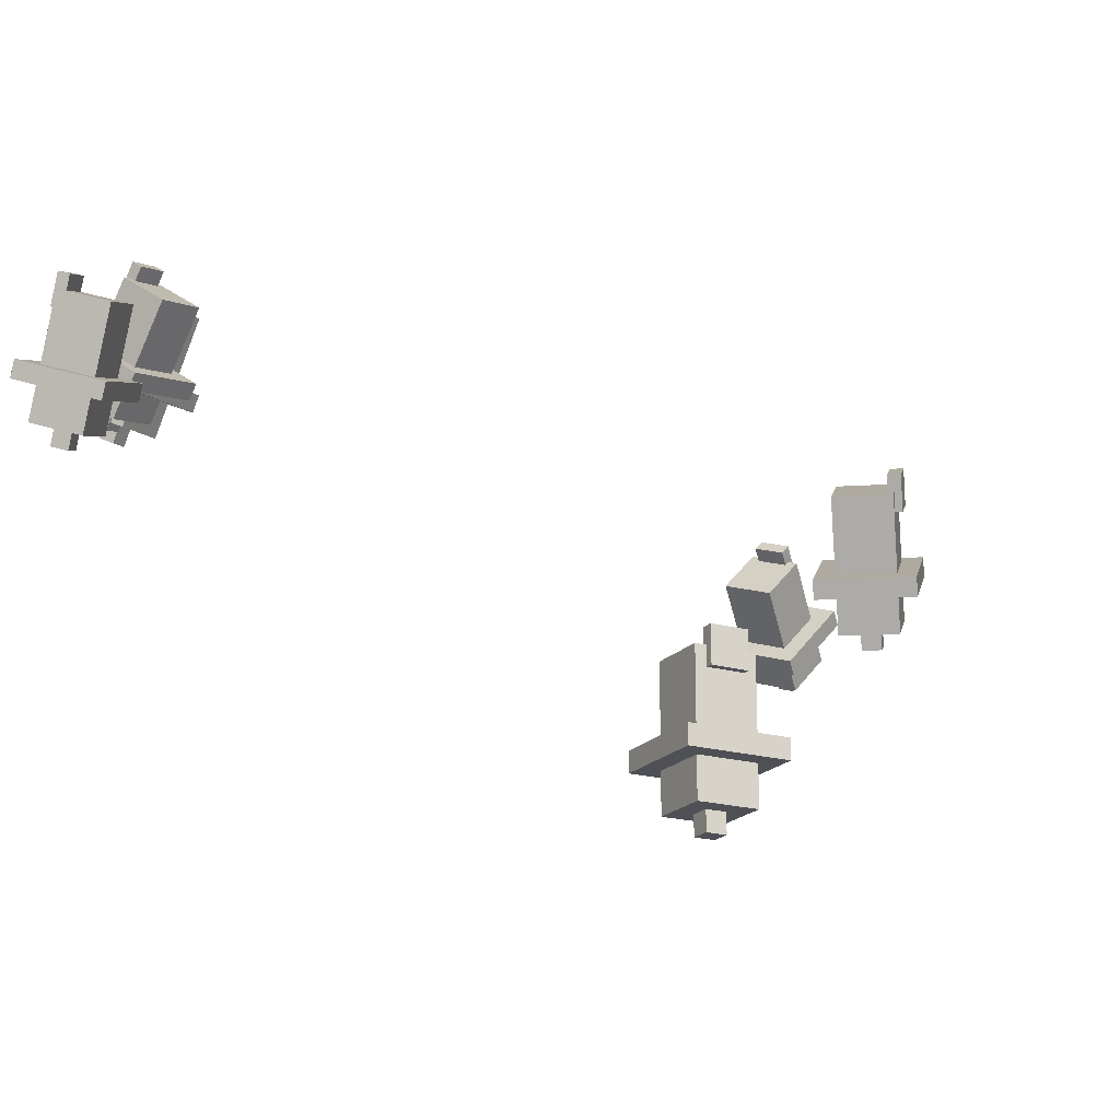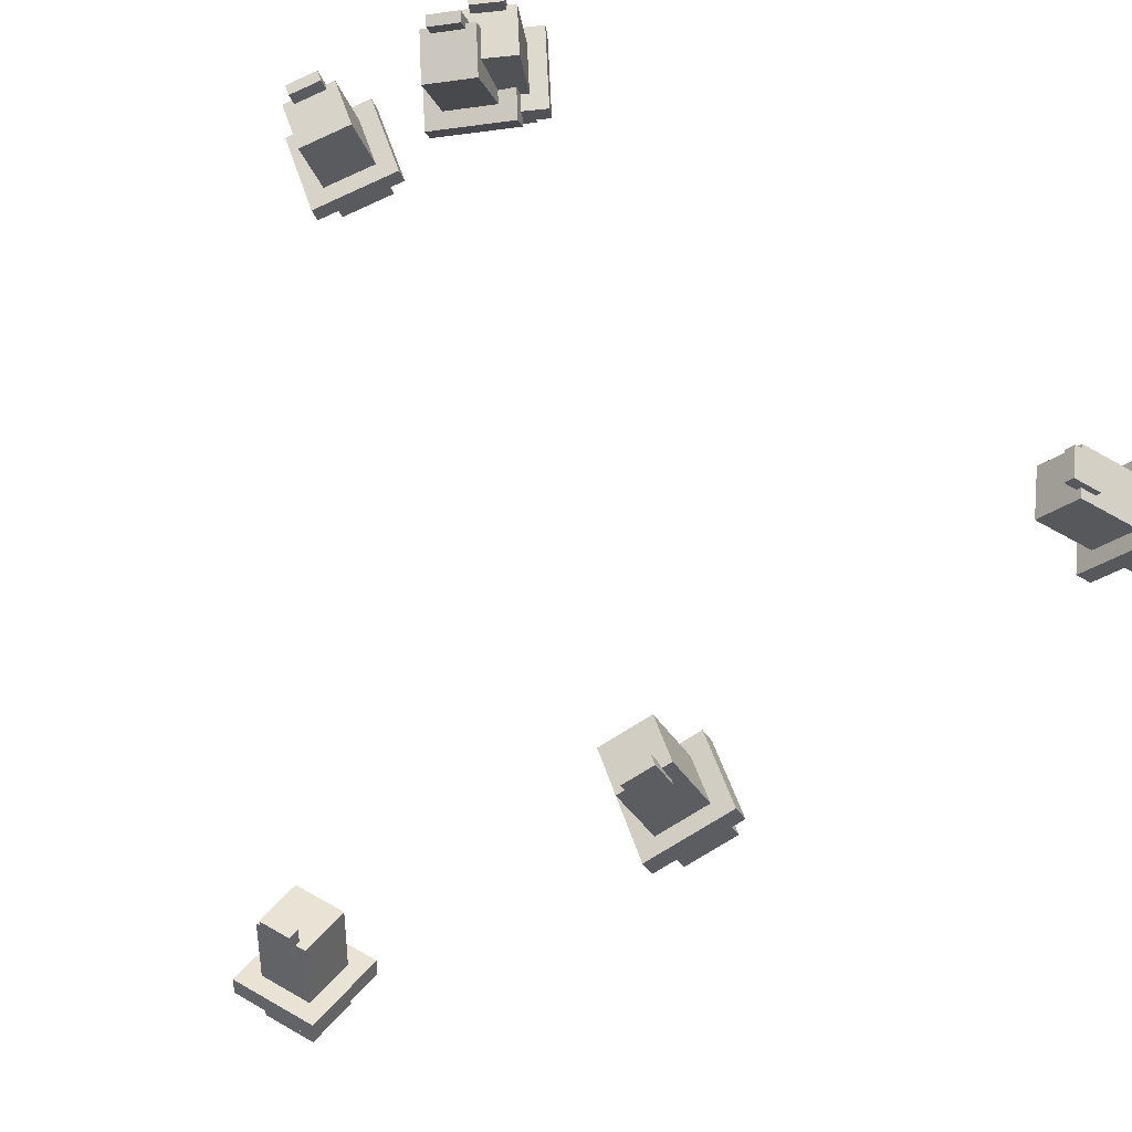
<metadata>
{"format":"obj","ext":"obj","renderer":"f3d","projection":"perspective","resolution":1024,"background":"white","views":[{"elev":-19.4,"azim":62.0,"up":"+Z"},{"elev":42.1,"azim":125.2,"up":"+Z"}]}
</metadata>
<code>
g Armor_Royal_2_leg
v -0.075 -0.075 0.03
v 0.075 0.075 0.03
v 0.075 -0.075 0.03
v -0.075 0.075 0.03
v -0.075 -0.075 0
v 0.075 0.075 0
v -0.075 0.075 0
v 0.075 -0.075 0
v 0.075 -0.075 0.03
v -0.075 -0.075 0
v -0.075 -0.075 0.03
v 0.075 -0.075 0
v -0.075 -0.075 0.03
v -0.075 0.075 0
v -0.075 0.075 0.03
v -0.075 -0.075 0
v 0.075 0.075 0.03
v -0.075 0.075 0
v 0.075 0.075 0
v -0.075 0.075 0.03
v 0.075 0.075 0.03
v 0.075 -0.075 0
v 0.075 -0.075 0.03
v 0.075 0.075 0
v -0.045 -0.045 -0.06
v 0.045 0.045 -0.06
v -0.045 0.045 -0.06
v 0.045 -0.045 -0.06
v -0.045 0.045 -0.06
v -0.045 -0.045 0.146
v -0.045 -0.045 -0.06
v -0.045 0.045 0.146
v 0.045 0.045 -0.06
v -0.045 0.045 0.146
v -0.045 0.045 -0.06
v 0.045 0.045 0.146
v 0.045 -0.045 -0.06
v 0.045 0.045 0.146
v 0.045 0.045 -0.06
v 0.045 -0.045 0.146
v -0.045 -0.045 -0.06
v 0.045 -0.045 0.146
v 0.045 -0.045 -0.06
v -0.045 -0.045 0.146
v 0.015 0.015 -0.09
v -0.015 -0.015 -0.09
v 0.015 -0.015 -0.09
v -0.015 0.015 -0.09
v -0.015 -0.015 -0.09
v 0.015 -0.015 -0.06
v 0.015 -0.015 -0.09
v -0.015 -0.015 -0.06
v -0.015 0.015 -0.09
v -0.015 -0.015 -0.06
v -0.015 -0.015 -0.09
v -0.015 0.015 -0.06
v 0.015 0.015 -0.09
v -0.015 0.015 -0.06
v -0.015 0.015 -0.09
v 0.015 0.015 -0.06
v 0.015 -0.015 -0.09
v 0.015 0.015 -0.06
v 0.015 0.015 -0.09
v 0.015 -0.015 -0.06
v 0.045 0.045 0.146
v -0.045 -0.045 0.146
v -0.045 0.045 0.146
v 0.045 -0.045 0.146
v 0.05591 0.02728 0.1166
v 0.05591 -0.02768 0.1716
v 0.05591 0.02728 0.1716
v 0.05591 -0.02768 0.1166
v 0.03594 -0.02768 0.1716
v 0.03594 0.02728 0.1166
v 0.03594 0.02728 0.1716
v 0.03594 -0.02768 0.1166
v 0.03594 -0.02768 0.1716
v 0.05591 -0.02768 0.1166
v 0.03594 -0.02768 0.1166
v 0.05591 -0.02768 0.1716
v 0.03594 -0.02768 0.1166
v 0.05591 0.02728 0.1166
v 0.03594 0.02728 0.1166
v 0.05591 -0.02768 0.1166
v 0.03594 0.02728 0.1166
v 0.05591 0.02728 0.1716
v 0.03594 0.02728 0.1716
v 0.05591 0.02728 0.1166
v 0.03594 0.02728 0.1716
v 0.05591 -0.02768 0.1716
v 0.03594 -0.02768 0.1716
v 0.05591 0.02728 0.1716
v -0.2813 0.3485 0.3933
v -0.2867 0.5489 0.4629
v -0.1869 0.465 0.3887
v -0.3811 0.4324 0.4675
v -0.2934 0.3573 0.3672
v -0.2988 0.5576 0.4368
v -0.3932 0.4411 0.4415
v -0.199 0.4738 0.3626
v -0.1869 0.465 0.3887
v -0.2934 0.3573 0.3672
v -0.2813 0.3485 0.3933
v -0.199 0.4738 0.3626
v -0.2813 0.3485 0.3933
v -0.3932 0.4411 0.4415
v -0.3811 0.4324 0.4675
v -0.2934 0.3573 0.3672
v -0.2867 0.5489 0.4629
v -0.3932 0.4411 0.4415
v -0.2988 0.5576 0.4368
v -0.3811 0.4324 0.4675
v -0.2867 0.5489 0.4629
v -0.199 0.4738 0.3626
v -0.1869 0.465 0.3887
v -0.2988 0.5576 0.4368
v -0.3185 0.4148 0.3291
v -0.3218 0.535 0.3708
v -0.3784 0.4651 0.3736
v -0.2619 0.4847 0.3263
v -0.3784 0.4651 0.3736
v -0.2358 0.3549 0.5079
v -0.3185 0.4148 0.3291
v -0.2957 0.4052 0.5525
v -0.3218 0.535 0.3708
v -0.2957 0.4052 0.5525
v -0.3784 0.4651 0.3736
v -0.2391 0.4751 0.5497
v -0.2619 0.4847 0.3263
v -0.2391 0.4751 0.5497
v -0.3218 0.535 0.3708
v -0.1792 0.4248 0.5051
v -0.3185 0.4148 0.3291
v -0.1792 0.4248 0.5051
v -0.2619 0.4847 0.3263
v -0.2358 0.3549 0.5079
v -0.3327 0.5036 0.3309
v -0.3317 0.4636 0.3169
v -0.3128 0.4869 0.316
v -0.3516 0.4803 0.3318
v -0.3317 0.4636 0.3169
v -0.3007 0.4781 0.3421
v -0.3128 0.4869 0.316
v -0.3196 0.4548 0.343
v -0.3516 0.4803 0.3318
v -0.3196 0.4548 0.343
v -0.3317 0.4636 0.3169
v -0.3396 0.4716 0.3578
v -0.3327 0.5036 0.3309
v -0.3396 0.4716 0.3578
v -0.3516 0.4803 0.3318
v -0.3207 0.4949 0.3569
v -0.3128 0.4869 0.316
v -0.3207 0.4949 0.3569
v -0.3327 0.5036 0.3309
v -0.3007 0.4781 0.3421
v -0.2391 0.4751 0.5497
v -0.2358 0.3549 0.5079
v -0.2957 0.4052 0.5525
v -0.1792 0.4248 0.5051
v -0.2322 0.4822 0.5151
v -0.1736 0.4355 0.5356
v -0.2101 0.4662 0.5628
v -0.1956 0.4515 0.4879
v -0.1861 0.42 0.5362
v -0.2448 0.4667 0.5157
v -0.2227 0.4507 0.5634
v -0.2082 0.436 0.4885
v -0.1861 0.42 0.5362
v -0.1956 0.4515 0.4879
v -0.2082 0.436 0.4885
v -0.1736 0.4355 0.5356
v -0.2082 0.436 0.4885
v -0.2322 0.4822 0.5151
v -0.2448 0.4667 0.5157
v -0.1956 0.4515 0.4879
v -0.2448 0.4667 0.5157
v -0.2101 0.4662 0.5628
v -0.2227 0.4507 0.5634
v -0.2322 0.4822 0.5151
v -0.2227 0.4507 0.5634
v -0.1736 0.4355 0.5356
v -0.1861 0.42 0.5362
v -0.2101 0.4662 0.5628
v -0.9266 0.7204 0.5036
v -1.065 0.7542 0.661
v -0.9399 0.8222 0.613
v -1.051 0.6524 0.5517
v -0.943 0.7378 0.4855
v -1.081 0.7715 0.6429
v -1.068 0.6698 0.5335
v -0.9564 0.8395 0.5949
v -0.9399 0.8222 0.613
v -0.943 0.7378 0.4855
v -0.9266 0.7204 0.5036
v -0.9564 0.8395 0.5949
v -0.9266 0.7204 0.5036
v -1.068 0.6698 0.5335
v -1.051 0.6524 0.5517
v -0.943 0.7378 0.4855
v -1.065 0.7542 0.661
v -1.068 0.6698 0.5335
v -1.081 0.7715 0.6429
v -1.051 0.6524 0.5517
v -1.065 0.7542 0.661
v -0.9564 0.8395 0.5949
v -0.9399 0.8222 0.613
v -1.081 0.7715 0.6429
v -1.004 0.7792 0.4807
v -1.086 0.7994 0.5751
v -1.078 0.7384 0.5095
v -1.012 0.8403 0.5463
v -1.078 0.7384 0.5095
v -0.8907 0.6602 0.6052
v -1.004 0.7792 0.4807
v -0.9655 0.6193 0.6341
v -1.086 0.7994 0.5751
v -0.9655 0.6193 0.6341
v -1.078 0.7384 0.5095
v -0.9735 0.6804 0.6997
v -1.012 0.8403 0.5463
v -0.9735 0.6804 0.6997
v -1.086 0.7994 0.5751
v -0.8987 0.7212 0.6709
v -1.004 0.7792 0.4807
v -0.8987 0.7212 0.6709
v -1.012 0.8403 0.5463
v -0.8907 0.6602 0.6052
v -1.075 0.81 0.5255
v -1.048 0.8033 0.494
v -1.05 0.8236 0.5159
v -1.073 0.7897 0.5036
v -1.048 0.8033 0.494
v -1.034 0.8063 0.534
v -1.05 0.8236 0.5159
v -1.031 0.786 0.5122
v -1.073 0.7897 0.5036
v -1.031 0.786 0.5122
v -1.048 0.8033 0.494
v -1.056 0.7723 0.5218
v -1.075 0.81 0.5255
v -1.056 0.7723 0.5218
v -1.073 0.7897 0.5036
v -1.059 0.7927 0.5437
v -1.05 0.8236 0.5159
v -1.059 0.7927 0.5437
v -1.075 0.81 0.5255
v -1.034 0.8063 0.534
v -0.9735 0.6804 0.6997
v -0.8907 0.6602 0.6052
v -0.9655 0.6193 0.6341
v -0.8987 0.7212 0.6709
v -0.9759 0.7128 0.6842
v -0.9 0.706 0.6998
v -0.9457 0.681 0.7174
v -0.9301 0.7377 0.6666
v -0.8982 0.6924 0.6853
v -0.9741 0.6993 0.6696
v -0.944 0.6675 0.7029
v -0.9284 0.7242 0.652
v -0.8982 0.6924 0.6853
v -0.9301 0.7377 0.6666
v -0.9284 0.7242 0.652
v -0.9 0.706 0.6998
v -0.9284 0.7242 0.652
v -0.9759 0.7128 0.6842
v -0.9741 0.6993 0.6696
v -0.9301 0.7377 0.6666
v -0.9741 0.6993 0.6696
v -0.9457 0.681 0.7174
v -0.944 0.6675 0.7029
v -0.9759 0.7128 0.6842
v -0.944 0.6675 0.7029
v -0.9 0.706 0.6998
v -0.8982 0.6924 0.6853
v -0.9457 0.681 0.7174
v -1.062 -0.311 0.8393
v -1.083 -0.5166 0.8869
v -1.168 -0.3941 0.9058
v -0.9777 -0.4335 0.8204
v -1.075 -0.3158 0.8127
v -1.096 -0.5214 0.8603
v -0.9907 -0.4383 0.7938
v -1.181 -0.3989 0.8791
v -1.168 -0.3941 0.9058
v -1.075 -0.3158 0.8127
v -1.062 -0.311 0.8393
v -1.181 -0.3989 0.8791
v -1.062 -0.311 0.8393
v -0.9907 -0.4383 0.7938
v -0.9777 -0.4335 0.8204
v -1.075 -0.3158 0.8127
v -1.083 -0.5166 0.8869
v -0.9907 -0.4383 0.7938
v -1.096 -0.5214 0.8603
v -0.9777 -0.4335 0.8204
v -1.083 -0.5166 0.8869
v -1.181 -0.3989 0.8791
v -1.168 -0.3941 0.9058
v -1.096 -0.5214 0.8603
v -1.105 -0.3666 0.7689
v -1.118 -0.49 0.7975
v -1.055 -0.4401 0.7576
v -1.169 -0.4164 0.8088
v -1.055 -0.4401 0.7576
v -1.016 -0.3334 0.9518
v -1.105 -0.3666 0.7689
v -0.9657 -0.407 0.9405
v -1.118 -0.49 0.7975
v -0.9657 -0.407 0.9405
v -1.055 -0.4401 0.7576
v -1.029 -0.4568 0.9803
v -1.169 -0.4164 0.8088
v -1.029 -0.4568 0.9803
v -1.118 -0.49 0.7975
v -1.08 -0.3833 0.9916
v -1.105 -0.3666 0.7689
v -1.08 -0.3833 0.9916
v -1.169 -0.4164 0.8088
v -1.016 -0.3334 0.9518
v -1.127 -0.4537 0.7614
v -1.122 -0.4125 0.7518
v -1.144 -0.4292 0.7651
v -1.106 -0.437 0.7481
v -1.122 -0.4125 0.7518
v -1.131 -0.4243 0.7918
v -1.144 -0.4292 0.7651
v -1.11 -0.4077 0.7785
v -1.106 -0.437 0.7481
v -1.11 -0.4077 0.7785
v -1.122 -0.4125 0.7518
v -1.093 -0.4322 0.7747
v -1.127 -0.4537 0.7614
v -1.093 -0.4322 0.7747
v -1.106 -0.437 0.7481
v -1.114 -0.4488 0.788
v -1.144 -0.4292 0.7651
v -1.114 -0.4488 0.788
v -1.127 -0.4537 0.7614
v -1.131 -0.4243 0.7918
v -1.029 -0.4568 0.9803
v -1.016 -0.3334 0.9518
v -0.9657 -0.407 0.9405
v -1.08 -0.3833 0.9916
v -1.059 -0.4531 0.9613
v -1.067 -0.3994 1.017
v -1.036 -0.4443 1.01
v -1.09 -0.4082 0.9682
v -1.053 -0.3883 1.008
v -1.045 -0.4421 0.9525
v -1.022 -0.4332 1.001
v -1.076 -0.3972 0.9594
v -1.053 -0.3883 1.008
v -1.09 -0.4082 0.9682
v -1.076 -0.3972 0.9594
v -1.067 -0.3994 1.017
v -1.076 -0.3972 0.9594
v -1.059 -0.4531 0.9613
v -1.045 -0.4421 0.9525
v -1.09 -0.4082 0.9682
v -1.045 -0.4421 0.9525
v -1.036 -0.4443 1.01
v -1.022 -0.4332 1.001
v -1.059 -0.4531 0.9613
v -1.022 -0.4332 1.001
v -1.067 -0.3994 1.017
v -1.053 -0.3883 1.008
v -1.036 -0.4443 1.01
v -1.012 -0.3351 0.8364
v -1.037 -0.5386 0.8908
v -1.108 -0.4104 0.9234
v -0.941 -0.4633 0.8037
v -1.03 -0.3392 0.8128
v -1.055 -0.5426 0.8672
v -0.9592 -0.4673 0.7802
v -1.126 -0.4144 0.8999
v -1.108 -0.4104 0.9234
v -1.03 -0.3392 0.8128
v -1.012 -0.3351 0.8364
v -1.126 -0.4144 0.8999
v -1.012 -0.3351 0.8364
v -0.9592 -0.4673 0.7802
v -0.941 -0.4633 0.8037
v -1.03 -0.3392 0.8128
v -1.037 -0.5386 0.8908
v -0.9592 -0.4673 0.7802
v -1.055 -0.5426 0.8672
v -0.941 -0.4633 0.8037
v -1.037 -0.5386 0.8908
v -1.126 -0.4144 0.8999
v -1.108 -0.4104 0.9234
v -1.055 -0.5426 0.8672
v -1.071 -0.3879 0.7766
v -1.087 -0.51 0.8093
v -1.029 -0.4648 0.757
v -1.129 -0.4331 0.8288
v -1.029 -0.4648 0.757
v -0.9467 -0.3603 0.9382
v -1.071 -0.3879 0.7766
v -0.9042 -0.4372 0.9187
v -1.087 -0.51 0.8093
v -0.9042 -0.4372 0.9187
v -1.029 -0.4648 0.757
v -0.9619 -0.4823 0.9709
v -1.129 -0.4331 0.8288
v -0.9619 -0.4823 0.9709
v -1.087 -0.51 0.8093
v -1.004 -0.4054 0.9905
v -1.071 -0.3879 0.7766
v -1.004 -0.4054 0.9905
v -1.129 -0.4331 0.8288
v -0.9467 -0.3603 0.9382
v -1.1 -0.4733 0.7748
v -1.095 -0.4326 0.7639
v -1.114 -0.4477 0.7814
v -1.08 -0.4583 0.7574
v -1.095 -0.4326 0.7639
v -1.096 -0.4436 0.8049
v -1.114 -0.4477 0.7814
v -1.076 -0.4286 0.7875
v -1.08 -0.4583 0.7574
v -1.076 -0.4286 0.7875
v -1.095 -0.4326 0.7639
v -1.062 -0.4542 0.781
v -1.1 -0.4733 0.7748
v -1.062 -0.4542 0.781
v -1.08 -0.4583 0.7574
v -1.081 -0.4693 0.7984
v -1.114 -0.4477 0.7814
v -1.081 -0.4693 0.7984
v -1.1 -0.4733 0.7748
v -1.096 -0.4436 0.8049
v -0.9619 -0.4823 0.9709
v -0.9467 -0.3603 0.9382
v -0.9042 -0.4372 0.9187
v -1.004 -0.4054 0.9905
v -0.9951 -0.4766 0.958
v -0.9877 -0.4223 1.013
v -0.9618 -0.4692 1.001
v -1.021 -0.4297 0.97
v -0.9749 -0.4123 1.002
v -0.9823 -0.4666 0.9464
v -0.949 -0.4592 0.9896
v -1.008 -0.4196 0.9584
v -0.9749 -0.4123 1.002
v -1.021 -0.4297 0.97
v -1.008 -0.4196 0.9584
v -0.9877 -0.4223 1.013
v -1.008 -0.4196 0.9584
v -0.9951 -0.4766 0.958
v -0.9823 -0.4666 0.9464
v -1.021 -0.4297 0.97
v -0.9823 -0.4666 0.9464
v -0.9618 -0.4692 1.001
v -0.949 -0.4592 0.9896
v -0.9951 -0.4766 0.958
v -0.949 -0.4592 0.9896
v -0.9877 -0.4223 1.013
v -0.9749 -0.4123 1.002
v -0.9618 -0.4692 1.001
v -0.8817 -0.47 0.7618
v -0.8611 -0.6809 0.7523
v -0.9649 -0.5868 0.8057
v -0.7778 -0.5641 0.7084
v -0.8955 -0.4702 0.7352
v -0.8749 -0.6811 0.7257
v -0.7917 -0.5643 0.6818
v -0.9788 -0.587 0.7791
v -0.9649 -0.5868 0.8057
v -0.8955 -0.4702 0.7352
v -0.8817 -0.47 0.7618
v -0.9788 -0.587 0.7791
v -0.8817 -0.47 0.7618
v -0.7917 -0.5643 0.6818
v -0.7778 -0.5641 0.7084
v -0.8955 -0.4702 0.7352
v -0.8611 -0.6809 0.7523
v -0.7917 -0.5643 0.6818
v -0.8749 -0.6811 0.7257
v -0.7778 -0.5641 0.7084
v -0.8611 -0.6809 0.7523
v -0.9788 -0.587 0.7791
v -0.9649 -0.5868 0.8057
v -0.8749 -0.6811 0.7257
v -0.9191 -0.5126 0.6801
v -0.9067 -0.6392 0.6743
v -0.8567 -0.5691 0.648
v -0.969 -0.5827 0.7064
v -0.8567 -0.5691 0.648
v -0.8241 -0.5116 0.8628
v -0.9191 -0.5126 0.6801
v -0.7618 -0.5681 0.8308
v -0.9067 -0.6392 0.6743
v -0.7618 -0.5681 0.8308
v -0.8567 -0.5691 0.648
v -0.8117 -0.6382 0.8571
v -0.969 -0.5827 0.7064
v -0.8117 -0.6382 0.8571
v -0.9067 -0.6392 0.6743
v -0.8741 -0.5817 0.8892
v -0.9191 -0.5126 0.6801
v -0.8741 -0.5817 0.8892
v -0.969 -0.5827 0.7064
v -0.8241 -0.5116 0.8628
v -0.9246 -0.5972 0.6496
v -0.9288 -0.555 0.6515
v -0.9454 -0.5783 0.6603
v -0.908 -0.5738 0.6408
v -0.9288 -0.555 0.6515
v -0.9316 -0.5782 0.6869
v -0.9454 -0.5783 0.6603
v -0.9149 -0.5548 0.6781
v -0.908 -0.5738 0.6408
v -0.9149 -0.5548 0.6781
v -0.9288 -0.555 0.6515
v -0.8942 -0.5736 0.6675
v -0.9246 -0.5972 0.6496
v -0.8942 -0.5736 0.6675
v -0.908 -0.5738 0.6408
v -0.9108 -0.597 0.6762
v -0.9454 -0.5783 0.6603
v -0.9108 -0.597 0.6762
v -0.9246 -0.5972 0.6496
v -0.9316 -0.5782 0.6869
v -0.8117 -0.6382 0.8571
v -0.8241 -0.5116 0.8628
v -0.7618 -0.5681 0.8308
v -0.8741 -0.5817 0.8892
v -0.8436 -0.6357 0.8406
v -0.8563 -0.6009 0.9089
v -0.8183 -0.6354 0.8893
v -0.8817 -0.6012 0.8601
v -0.8452 -0.5854 0.9031
v -0.8325 -0.6201 0.8347
v -0.8072 -0.6199 0.8835
v -0.8706 -0.5857 0.8543
v -0.8452 -0.5854 0.9031
v -0.8817 -0.6012 0.8601
v -0.8706 -0.5857 0.8543
v -0.8563 -0.6009 0.9089
v -0.8706 -0.5857 0.8543
v -0.8436 -0.6357 0.8406
v -0.8325 -0.6201 0.8347
v -0.8817 -0.6012 0.8601
v -0.8325 -0.6201 0.8347
v -0.8183 -0.6354 0.8893
v -0.8072 -0.6199 0.8835
v -0.8436 -0.6357 0.8406
v -0.8072 -0.6199 0.8835
v -0.8563 -0.6009 0.9089
v -0.8452 -0.5854 0.9031
v -0.8183 -0.6354 0.8893
f -550 -551 -552
f -549 -552 -551
f -546 -547 -548
f -545 -548 -547
f -542 -543 -544
f -541 -544 -543
f -538 -539 -540
f -537 -540 -539
f -534 -535 -536
f -533 -536 -535
f -530 -531 -532
f -529 -532 -531
f -526 -527 -528
f -525 -528 -527
f -522 -523 -524
f -521 -524 -523
f -518 -519 -520
f -517 -520 -519
f -514 -515 -516
f -513 -516 -515
f -510 -511 -512
f -509 -512 -511
f -506 -507 -508
f -505 -508 -507
f -502 -503 -504
f -501 -504 -503
f -498 -499 -500
f -497 -500 -499
f -494 -495 -496
f -493 -496 -495
f -490 -491 -492
f -489 -492 -491
f -486 -487 -488
f -485 -488 -487
f -482 -483 -484
f -481 -484 -483
f -478 -479 -480
f -477 -480 -479
f -474 -475 -476
f -473 -476 -475
f -470 -471 -472
f -469 -472 -471
f -466 -467 -468
f -465 -468 -467
f -462 -463 -464
f -461 -464 -463
f -458 -459 -460
f -457 -460 -459
f -454 -455 -456
f -453 -456 -455
f -450 -451 -452
f -449 -452 -451
f -446 -447 -448
f -445 -448 -447
f -442 -443 -444
f -441 -444 -443
f -438 -439 -440
f -437 -440 -439
f -434 -435 -436
f -433 -436 -435
f -430 -431 -432
f -429 -432 -431
f -426 -427 -428
f -425 -428 -427
f -422 -423 -424
f -421 -424 -423
f -418 -419 -420
f -417 -420 -419
f -414 -415 -416
f -413 -416 -415
f -410 -411 -412
f -409 -412 -411
f -406 -407 -408
f -405 -408 -407
f -402 -403 -404
f -401 -404 -403
f -398 -399 -400
f -397 -400 -399
f -394 -395 -396
f -393 -396 -395
f -390 -391 -392
f -389 -392 -391
f -386 -387 -388
f -385 -388 -387
f -382 -383 -384
f -381 -384 -383
f -378 -379 -380
f -377 -380 -379
f -374 -375 -376
f -373 -376 -375
f -370 -371 -372
f -369 -372 -371
f -366 -367 -368
f -365 -368 -367
f -362 -363 -364
f -361 -364 -363
f -358 -359 -360
f -357 -360 -359
f -354 -355 -356
f -353 -356 -355
f -350 -351 -352
f -349 -352 -351
f -346 -347 -348
f -345 -348 -347
f -342 -343 -344
f -341 -344 -343
f -338 -339 -340
f -337 -340 -339
f -334 -335 -336
f -333 -336 -335
f -330 -331 -332
f -329 -332 -331
f -326 -327 -328
f -325 -328 -327
f -322 -323 -324
f -321 -324 -323
f -318 -319 -320
f -317 -320 -319
f -314 -315 -316
f -313 -316 -315
f -310 -311 -312
f -309 -312 -311
f -306 -307 -308
f -305 -308 -307
f -302 -303 -304
f -301 -304 -303
f -298 -299 -300
f -297 -300 -299
f -294 -295 -296
f -293 -296 -295
f -290 -291 -292
f -289 -292 -291
f -286 -287 -288
f -285 -288 -287
f -282 -283 -284
f -281 -284 -283
f -278 -279 -280
f -277 -280 -279
f -274 -275 -276
f -273 -276 -275
f -270 -271 -272
f -269 -272 -271
f -266 -267 -268
f -265 -268 -267
f -262 -263 -264
f -261 -264 -263
f -258 -259 -260
f -257 -260 -259
f -254 -255 -256
f -253 -256 -255
f -250 -251 -252
f -249 -252 -251
f -246 -247 -248
f -245 -248 -247
f -242 -243 -244
f -241 -244 -243
f -238 -239 -240
f -237 -240 -239
f -234 -235 -236
f -233 -236 -235
f -230 -231 -232
f -229 -232 -231
f -226 -227 -228
f -225 -228 -227
f -222 -223 -224
f -221 -224 -223
f -218 -219 -220
f -217 -220 -219
f -214 -215 -216
f -213 -216 -215
f -210 -211 -212
f -209 -212 -211
f -206 -207 -208
f -205 -208 -207
f -202 -203 -204
f -201 -204 -203
f -198 -199 -200
f -197 -200 -199
f -194 -195 -196
f -193 -196 -195
f -190 -191 -192
f -189 -192 -191
f -186 -187 -188
f -185 -188 -187
f -182 -183 -184
f -181 -184 -183
f -178 -179 -180
f -177 -180 -179
f -174 -175 -176
f -173 -176 -175
f -170 -171 -172
f -169 -172 -171
f -166 -167 -168
f -165 -168 -167
f -162 -163 -164
f -161 -164 -163
f -158 -159 -160
f -157 -160 -159
f -154 -155 -156
f -153 -156 -155
f -150 -151 -152
f -149 -152 -151
f -146 -147 -148
f -145 -148 -147
f -142 -143 -144
f -141 -144 -143
f -138 -139 -140
f -137 -140 -139
f -134 -135 -136
f -133 -136 -135
f -130 -131 -132
f -129 -132 -131
f -126 -127 -128
f -125 -128 -127
f -122 -123 -124
f -121 -124 -123
f -118 -119 -120
f -117 -120 -119
f -114 -115 -116
f -113 -116 -115
f -110 -111 -112
f -109 -112 -111
f -106 -107 -108
f -105 -108 -107
f -102 -103 -104
f -101 -104 -103
f -98 -99 -100
f -97 -100 -99
f -94 -95 -96
f -93 -96 -95
f -90 -91 -92
f -89 -92 -91
f -86 -87 -88
f -85 -88 -87
f -82 -83 -84
f -81 -84 -83
f -78 -79 -80
f -77 -80 -79
f -74 -75 -76
f -73 -76 -75
f -70 -71 -72
f -69 -72 -71
f -66 -67 -68
f -65 -68 -67
f -62 -63 -64
f -61 -64 -63
f -58 -59 -60
f -57 -60 -59
f -54 -55 -56
f -53 -56 -55
f -50 -51 -52
f -49 -52 -51
f -46 -47 -48
f -45 -48 -47
f -42 -43 -44
f -41 -44 -43
f -38 -39 -40
f -37 -40 -39
f -34 -35 -36
f -33 -36 -35
f -30 -31 -32
f -29 -32 -31
f -26 -27 -28
f -25 -28 -27
f -22 -23 -24
f -21 -24 -23
f -18 -19 -20
f -17 -20 -19
f -14 -15 -16
f -13 -16 -15
f -10 -11 -12
f -9 -12 -11
f -6 -7 -8
f -5 -8 -7
f -2 -3 -4
f -1 -4 -3

</code>
